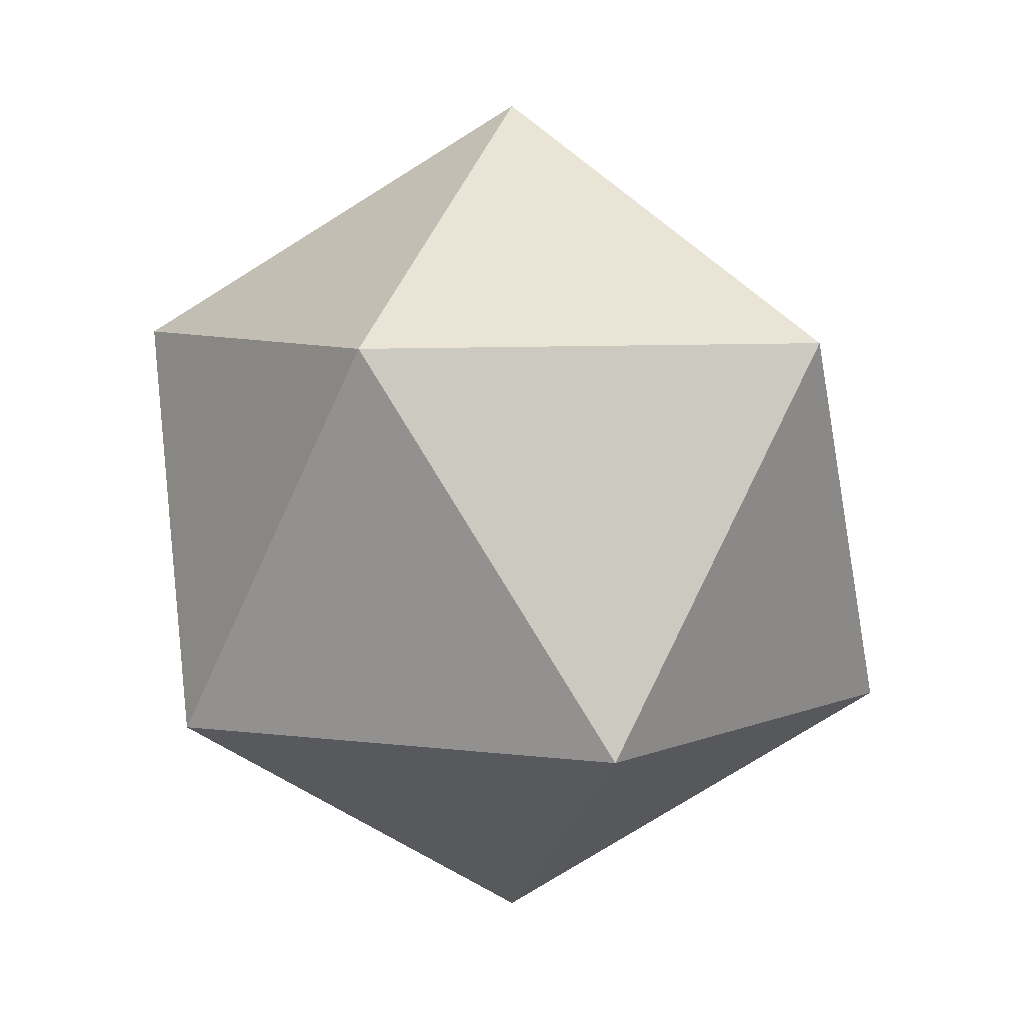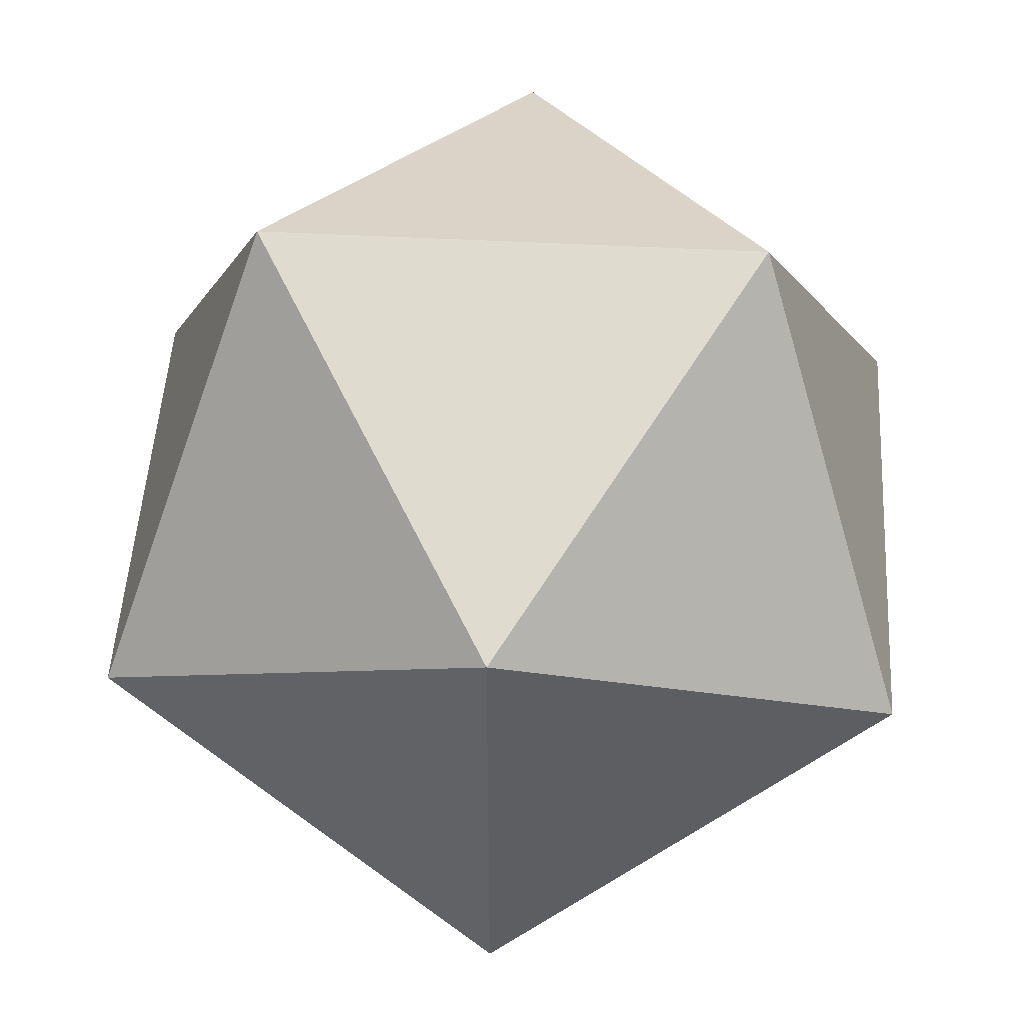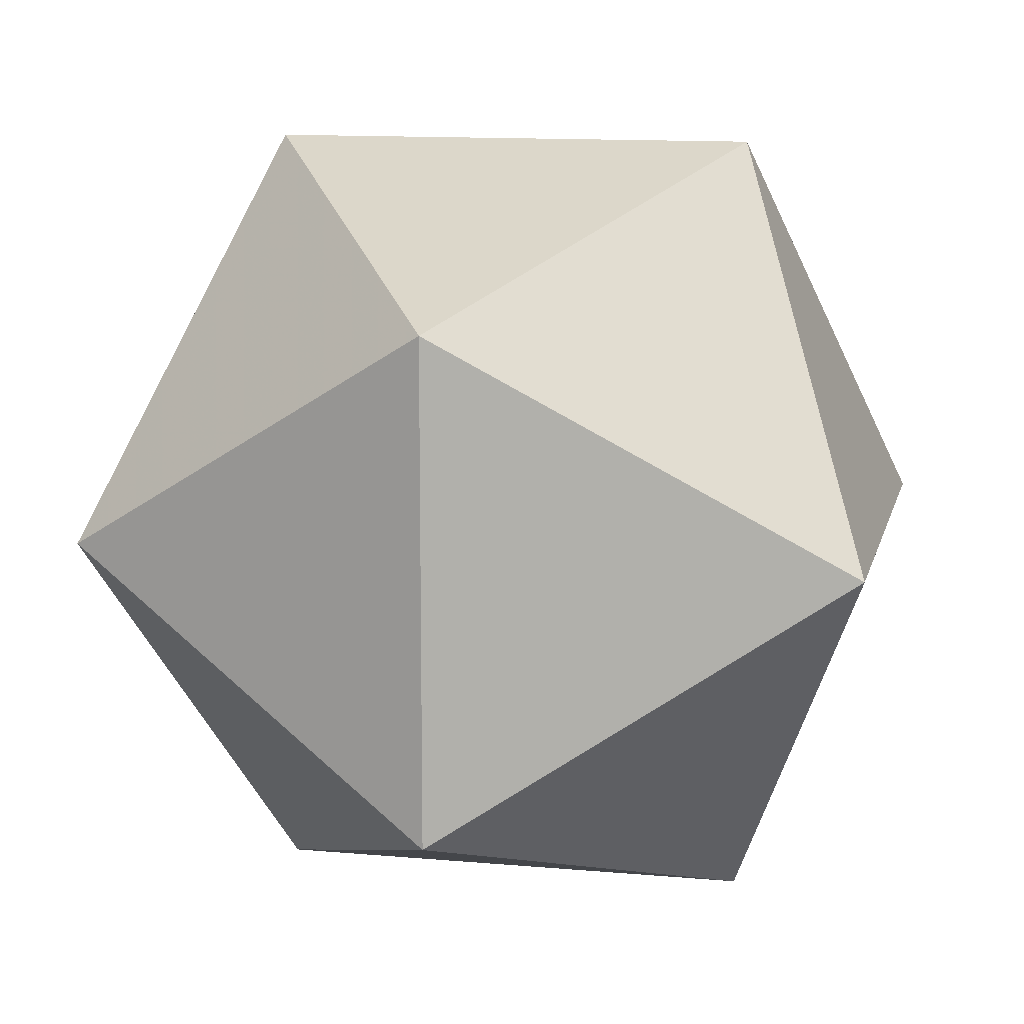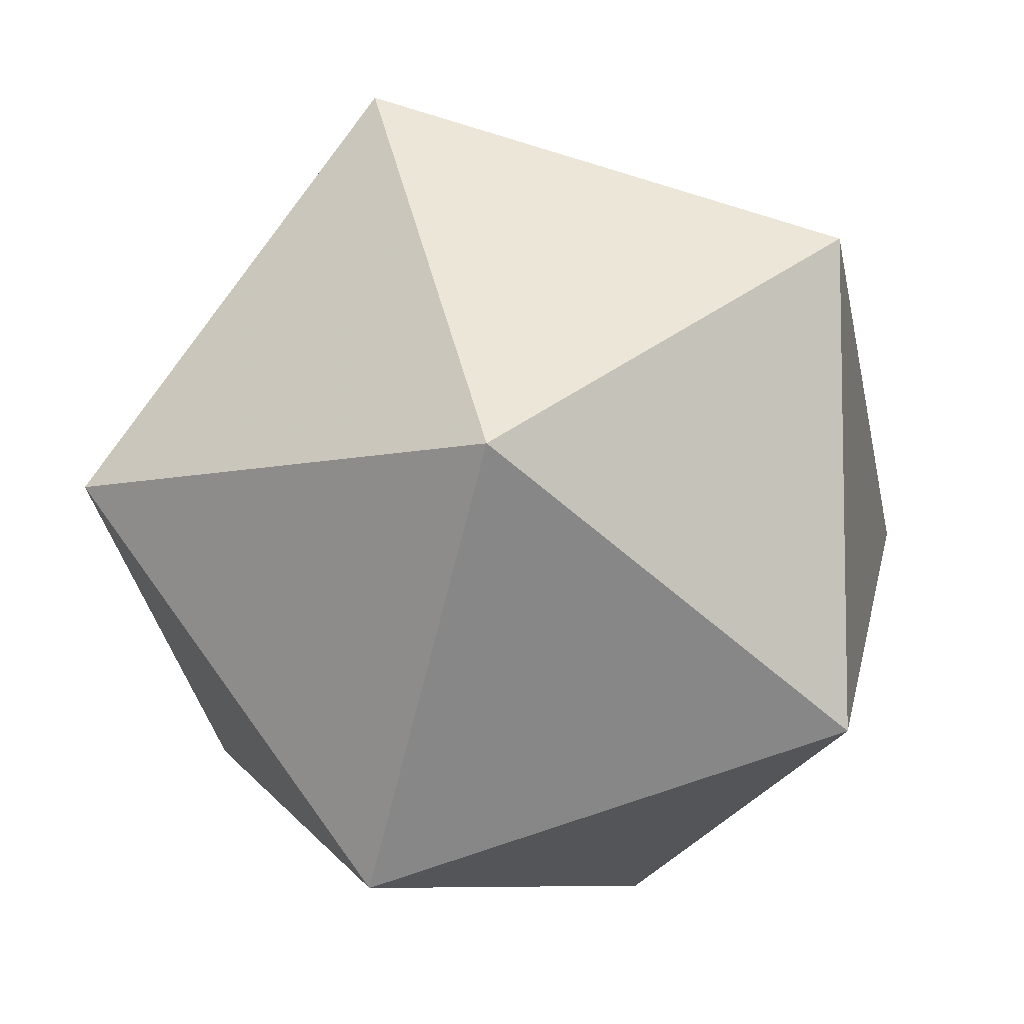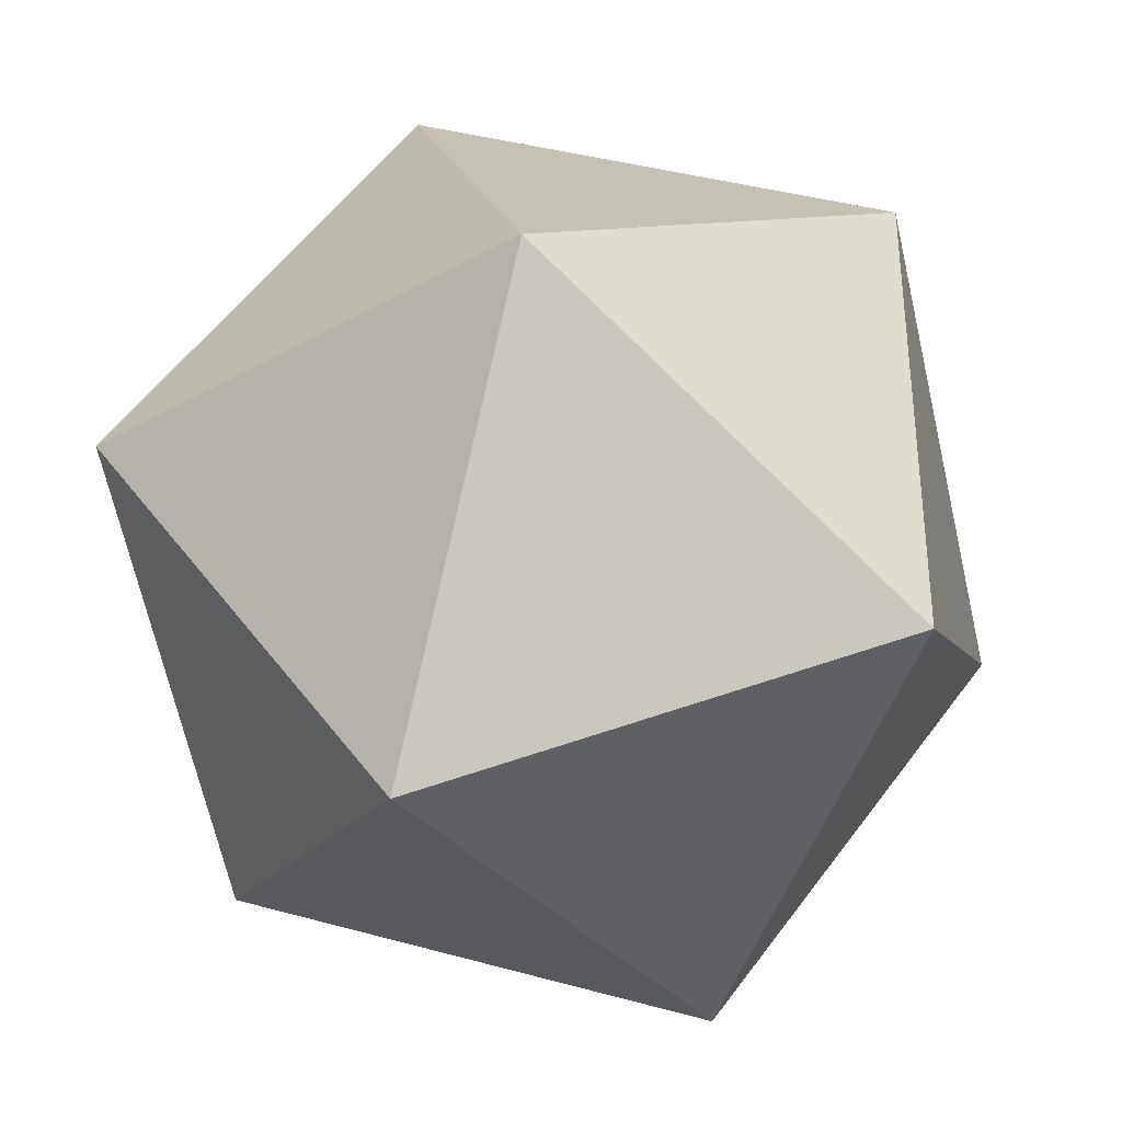
<metadata>
{"format":"obj","ext":"obj","renderer":"f3d","projection":"perspective","resolution":1024,"background":"white","views":[{"elev":6.6,"azim":111.5,"up":"+Y"},{"elev":49.3,"azim":-118.4,"up":"+Z"},{"elev":11.9,"azim":-109.4,"up":"+Z"},{"elev":-7.6,"azim":2.8,"up":"+Z"},{"elev":-36.6,"azim":4.1,"up":"+Z"}]}
</metadata>
<code>
v 0 1 0
v 0.8944 0.4472 0
v 0.2764 0.4472 0.8507
v -0.7236 0.4472 0.5257
v -0.7236 0.4472 -0.5257
v 0.2764 0.4472 -0.8507
v 0.7236 -0.4472 0.5257
v -0.2764 -0.4472 0.8507
v -0.8944 -0.4472 0
v -0.2764 -0.4472 -0.8507
v 0.7236 -0.4472 -0.5257
v 0 -1 0
f 1 2 3
f 1 3 4
f 1 4 5
f 1 5 6
f 1 6 2
f 2 7 3
f 3 7 8
f 3 8 4
f 4 8 9
f 4 9 5
f 5 9 10
f 5 10 6
f 6 10 11
f 6 11 2
f 2 11 7
f 8 7 11
f 8 11 10
f 8 10 9
f 12 11 10
f 12 10 9
f 12 9 8
f 12 8 7
f 12 7 11

</code>
